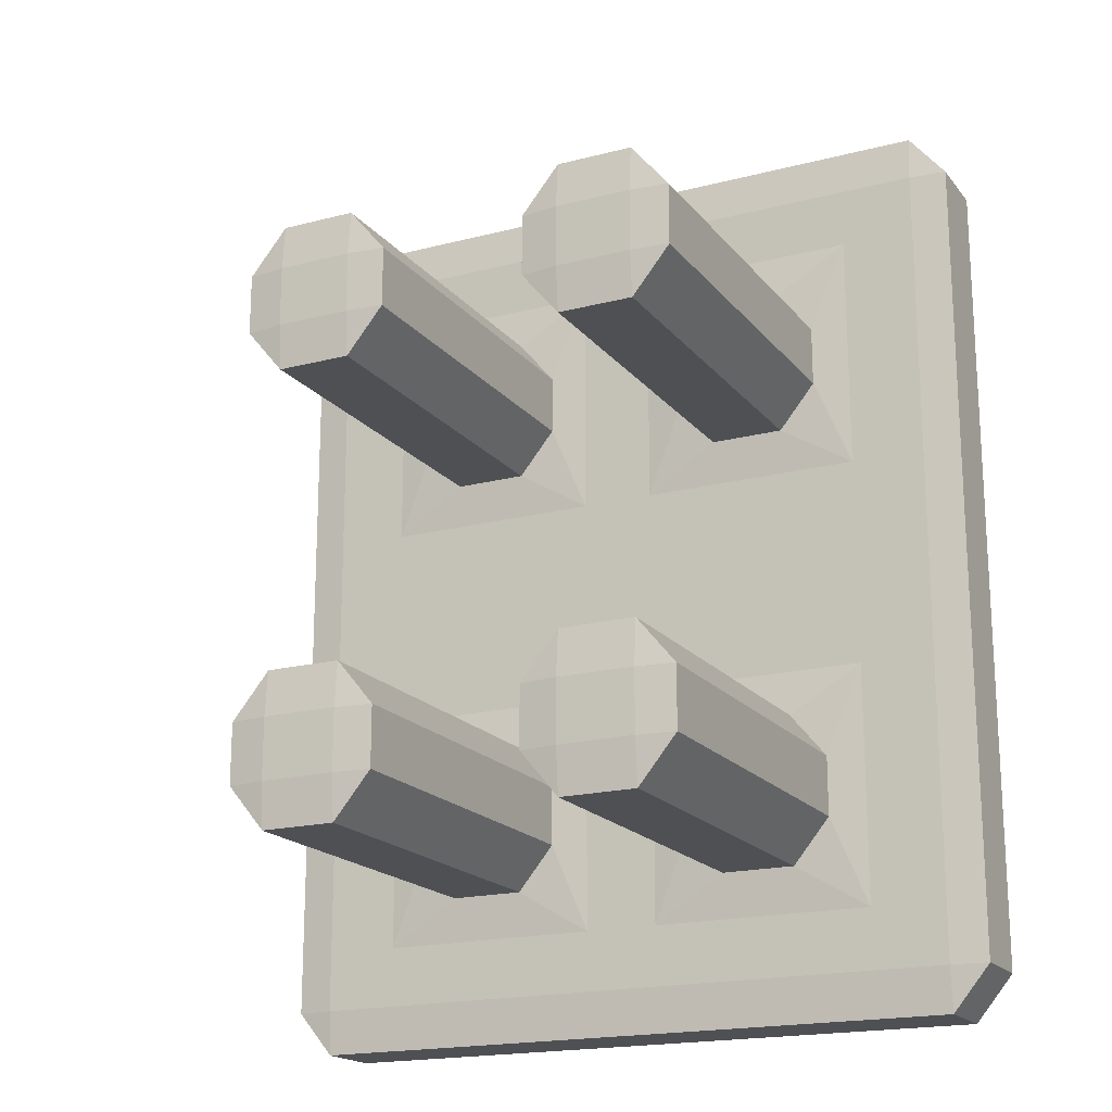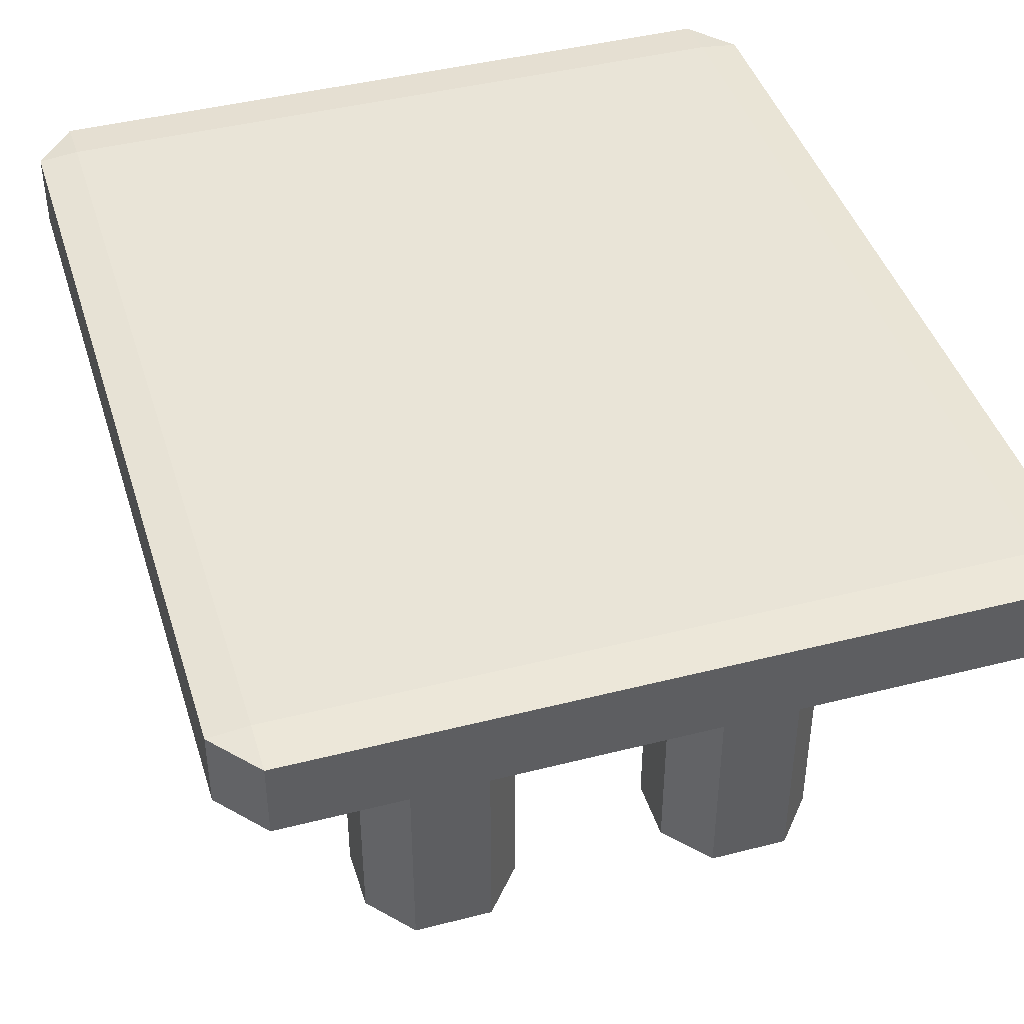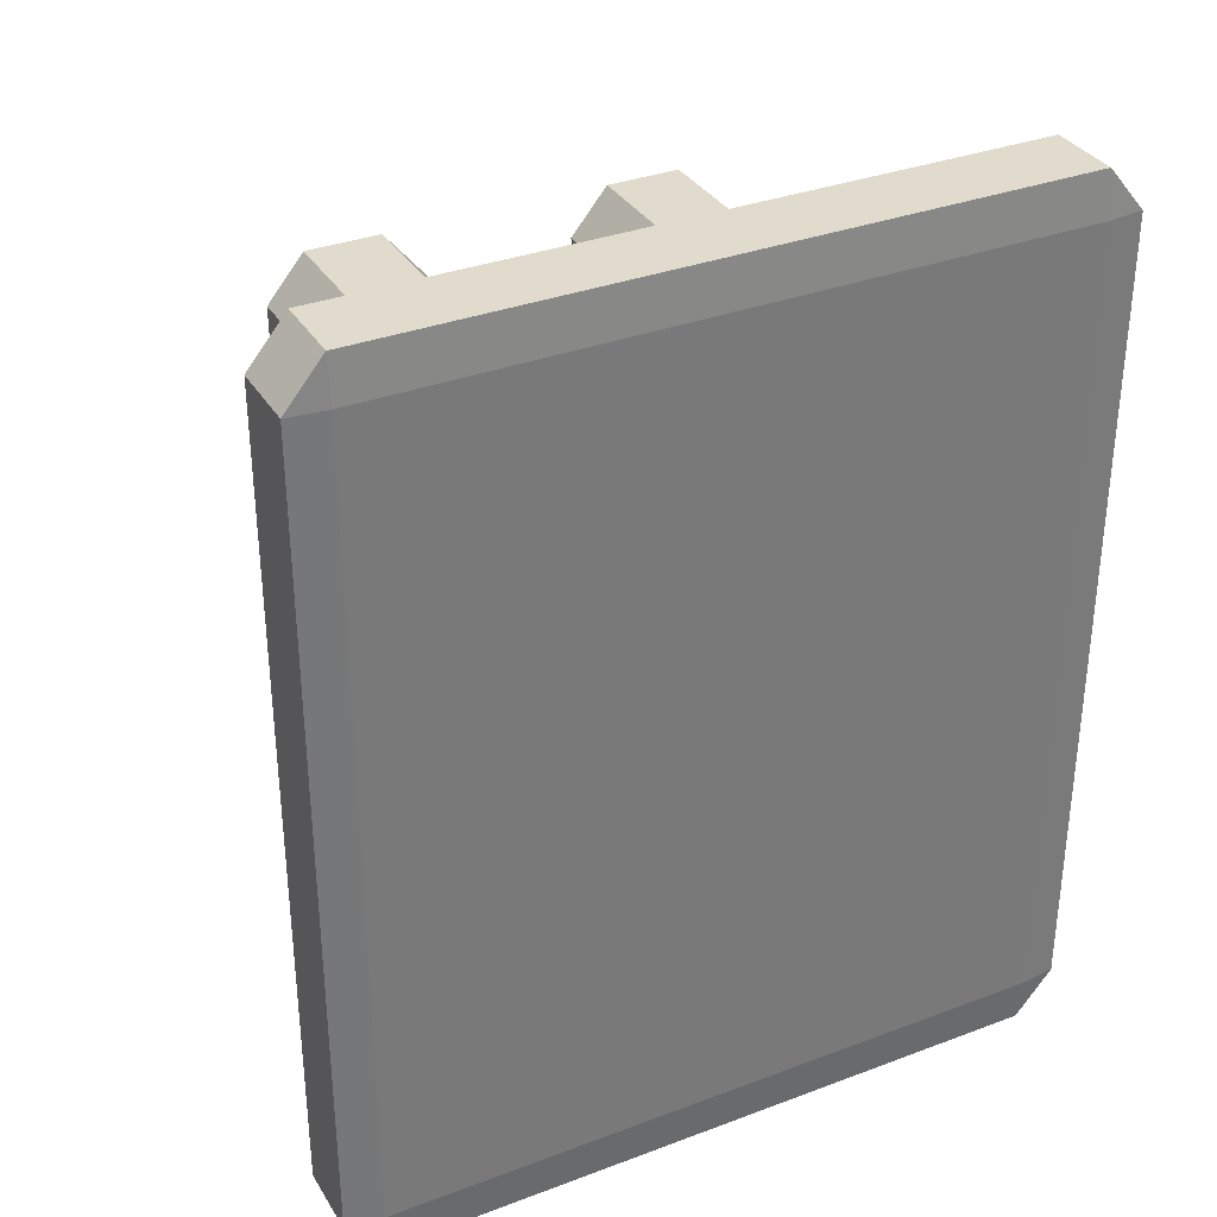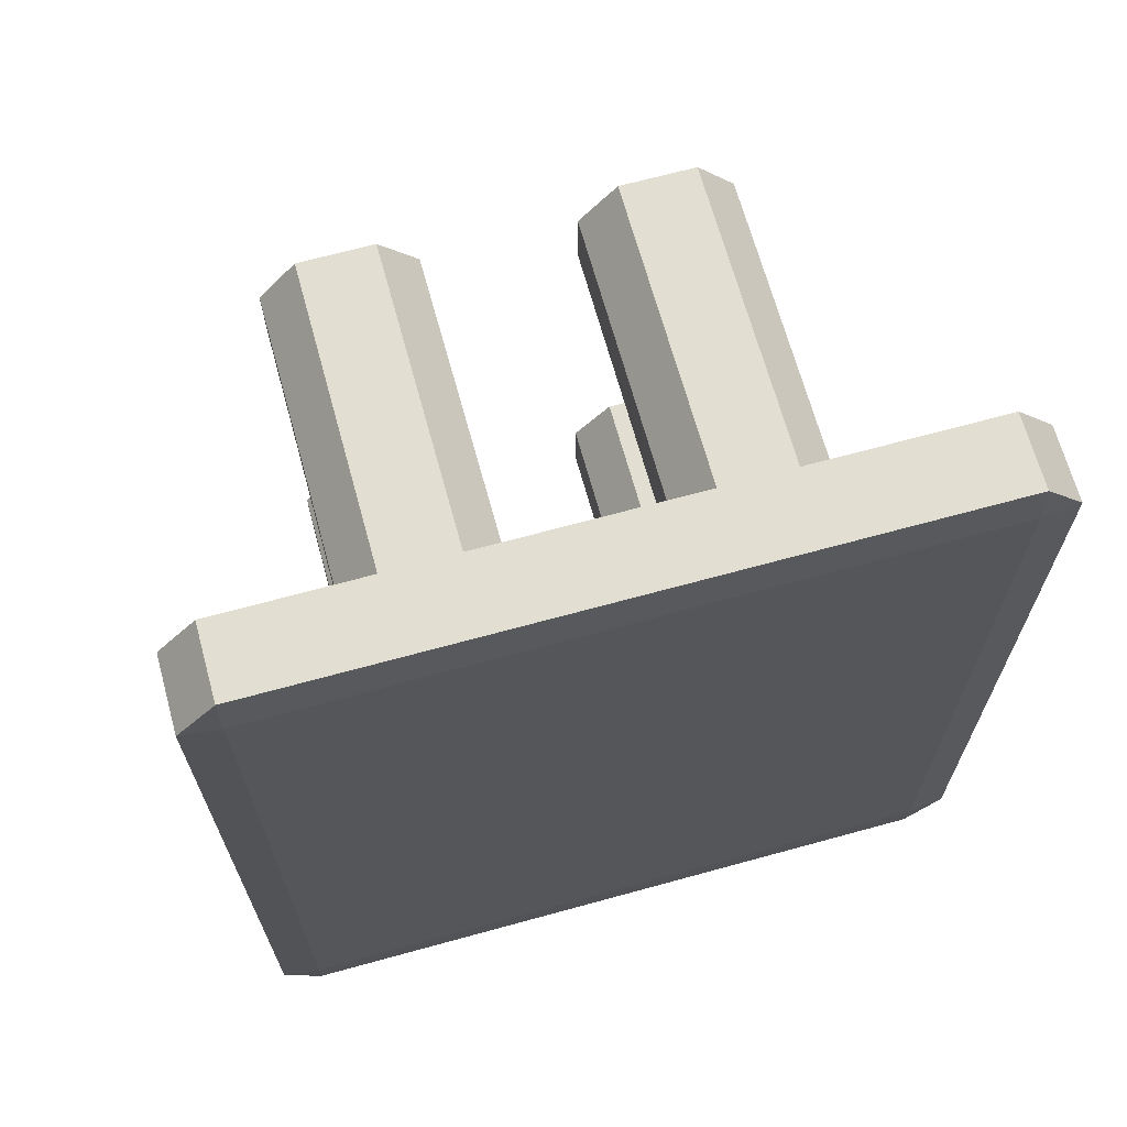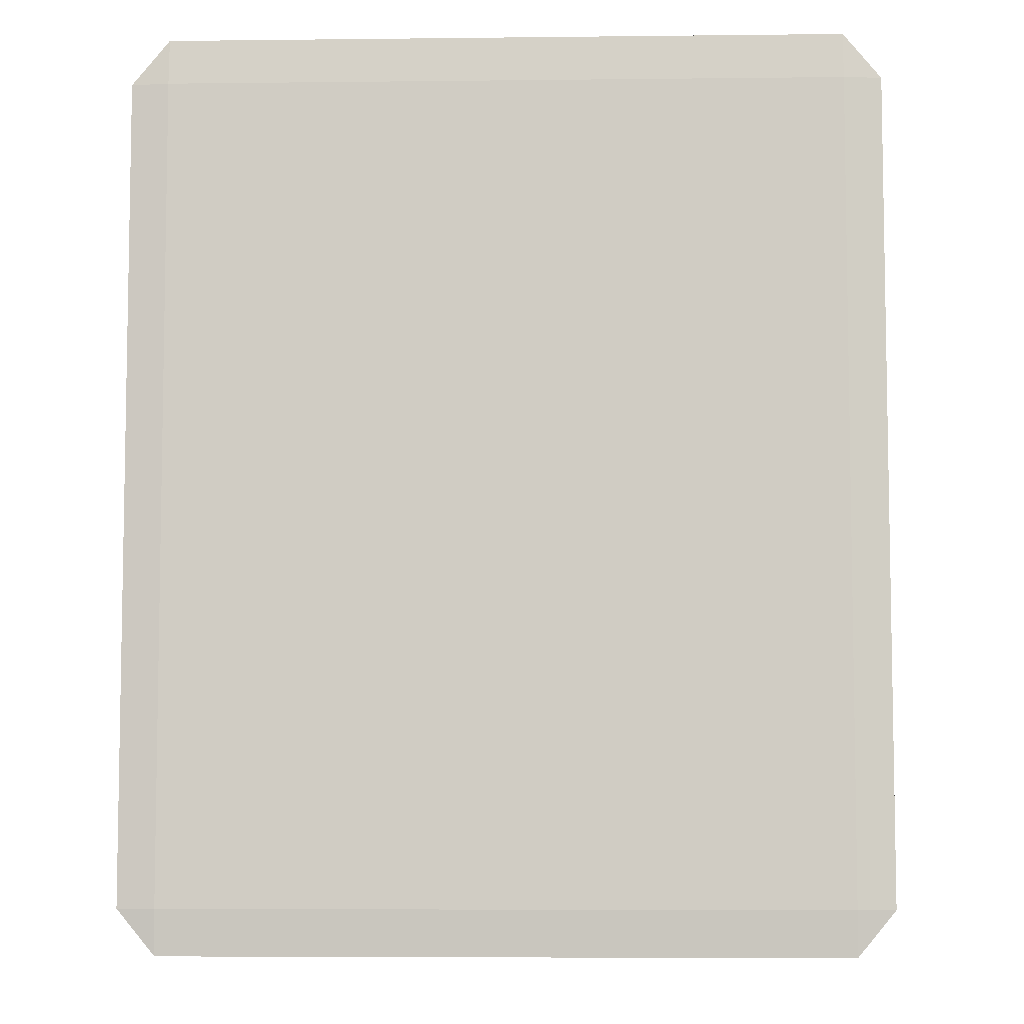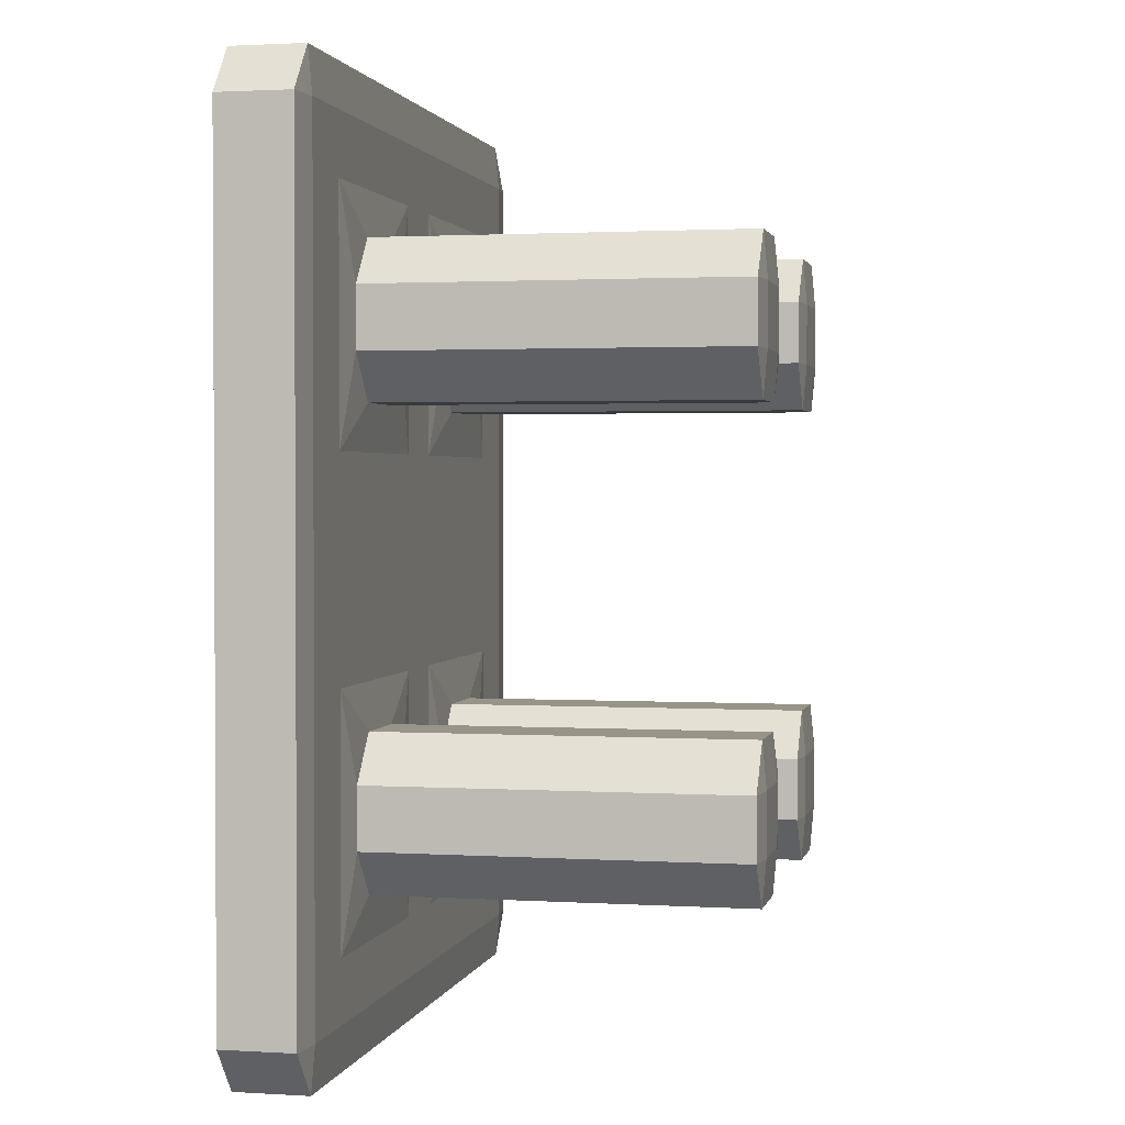
<metadata>
{"format":"obj","ext":"obj","renderer":"f3d","projection":"perspective","resolution":1024,"background":"white","views":[{"elev":-18.7,"azim":26.4,"up":"+Z"},{"elev":42.9,"azim":-16.9,"up":"+Y"},{"elev":33.8,"azim":152.9,"up":"+Z"},{"elev":67.6,"azim":164.6,"up":"+Z"},{"elev":-6.3,"azim":-178.1,"up":"+Z"},{"elev":1.7,"azim":-77.8,"up":"+Z"}]}
</metadata>
<code>
o Cube_Cube.005
v -0.6 1.143 -0.8072
v -0.2 1.143 -0.8072
v 0.2 1.143 -0.8072
v 0.6 1.143 -0.8072
v -0.6 1.143 -0.4036
v -0.2 1.143 -0.4036
v 0.2 1.143 -0.4036
v 0.6 1.143 -0.4036
v -0.6 1.143 -0
v -0.2 1.143 -0
v 0.2 1.143 0
v 0.6 1.143 0
v -0.6 1.143 0.4036
v -0.2 1.143 0.4036
v 0.2 1.143 0.4036
v 0.6 1.143 0.4036
v -0.6 1.143 0.8072
v -0.2 1.143 0.8072
v 0.2 1.143 0.8072
v 0.6 1.143 0.8072
v 0.6 0.9278 -0
v 0.2 0.9278 -0
v -0.2 0.9278 0
v -0.6 0.9278 0
v -0.9 0.9278 1.09
v -0.9 0.9385 1.211
v -1 0.9385 1.09
v -1 1.132 1.09
v -0.9 1.132 1.211
v -0.9 1.143 1.09
v -1 0.9385 -1.09
v -0.9 0.9385 -1.211
v -0.9 0.9278 -1.09
v -0.9 1.143 -1.09
v -0.9 1.132 -1.211
v -1 1.132 -1.09
v 1 0.9385 1.09
v 0.9 0.9385 1.211
v 0.9 0.9278 1.09
v 0.9 1.143 1.09
v 0.9 1.132 1.211
v 1 1.132 1.09
v 0.9 0.9385 -1.211
v 1 0.9385 -1.09
v 0.9 0.9278 -1.09
v 0.9 1.143 -1.09
v 1 1.132 -1.09
v 0.9 1.132 -1.211
v -0.9 0.9278 -0.8072
v -1 0.9385 -0.8072
v -0.9 0.9278 -0.4036
v -1 0.9385 -0.4036
v -0.9 0.9278 0
v -1 0.9385 0
v -0.9 0.9278 0.4036
v -1 0.9385 0.4036
v -1 0.9385 0.8072
v -0.9 0.9278 0.8072
v -0.9 1.143 0.8072
v -1 1.132 0.8072
v -0.9 1.143 0.4036
v -1 1.132 0.4036
v -0.9 1.143 -0
v -1 1.132 -0
v -0.9 1.143 -0.4036
v -1 1.132 -0.4036
v -1 1.132 -0.8072
v -0.9 1.143 -0.8072
v 0.9 0.9278 0.8072
v 1 0.9385 0.8072
v 0.9 0.9278 0.4036
v 1 0.9385 0.4036
v 0.9 0.9278 -0
v 1 0.9385 -0
v 0.9 0.9278 -0.4036
v 1 0.9385 -0.4036
v 1 0.9385 -0.8072
v 0.9 0.9278 -0.8072
v 0.9 1.143 -0.8072
v 1 1.132 -0.8072
v 0.9 1.143 -0.4036
v 1 1.132 -0.4036
v 0.9 1.143 0
v 1 1.132 0
v 0.9 1.143 0.4036
v 1 1.132 0.4036
v 1 1.132 0.8072
v 0.9 1.143 0.8072
v 0.6 0.9278 -1.09
v 0.6 0.9385 -1.211
v 0.2 0.9278 -1.09
v 0.2 0.9385 -1.211
v -0.2 0.9278 -1.09
v -0.2 0.9385 -1.211
v -0.6 0.9385 -1.211
v -0.6 0.9278 -1.09
v -0.6 1.143 -1.09
v -0.6 1.132 -1.211
v -0.2 1.143 -1.09
v -0.2 1.132 -1.211
v 0.2 1.143 -1.09
v 0.2 1.132 -1.211
v 0.6 1.132 -1.211
v 0.6 1.143 -1.09
v -0.6 0.9278 1.09
v -0.6 0.9385 1.211
v -0.2 0.9278 1.09
v -0.2 0.9385 1.211
v 0.2 0.9278 1.09
v 0.2 0.9385 1.211
v 0.6 0.9385 1.211
v 0.6 0.9278 1.09
v 0.6 1.143 1.09
v 0.6 1.132 1.211
v 0.2 1.143 1.09
v 0.2 1.132 1.211
v -0.2 1.143 1.09
v -0.2 1.132 1.211
v -0.6 1.132 1.211
v -0.6 1.143 1.09
v 0.5 0.9171 -0.8072
v 0.7 0.9278 -0.9283
v 0.6 0.9171 -0.6861
v 0.3 0.9171 -0.8072
v 0.2 0.9171 -0.6861
v 0.1 0.9278 -0.9283
v -0.3 0.9171 -0.8072
v -0.1 0.9278 -0.9283
v -0.2 0.9171 -0.6861
v -0.5 0.9171 -0.8072
v -0.6 0.9171 -0.6861
v -0.7 0.9278 -0.9283
v 0.5 0.9171 -0.4036
v 0.6 0.9171 -0.5247
v 0.7 0.9278 -0.2825
v 0.3 0.9171 -0.4036
v 0.1 0.9278 -0.2825
v 0.2 0.9171 -0.5247
v -0.3 0.9171 -0.4036
v -0.2 0.9171 -0.5247
v -0.1 0.9278 -0.2825
v -0.5 0.9171 -0.4036
v -0.7 0.9278 -0.2825
v -0.6 0.9171 -0.5247
v 0.5 0.9171 0.4036
v 0.7 0.9278 0.2825
v 0.6 0.9171 0.5247
v 0.3 0.9171 0.4036
v 0.2 0.9171 0.5247
v 0.1 0.9278 0.2825
v -0.3 0.9171 0.4036
v -0.1 0.9278 0.2825
v -0.2 0.9171 0.5247
v -0.5 0.9171 0.4036
v -0.6 0.9171 0.5247
v -0.7 0.9278 0.2825
v 0.5 0.9171 0.8072
v 0.6 0.9171 0.6861
v 0.7 0.9278 0.9283
v 0.3 0.9171 0.8072
v 0.1 0.9278 0.9283
v 0.2 0.9171 0.6861
v -0.3 0.9171 0.8072
v -0.2 0.9171 0.6861
v -0.1 0.9278 0.9283
v -0.5 0.9171 0.8072
v -0.7 0.9278 0.9283
v -0.6 0.9171 0.6861
v 0.5 -0.05586 -0.8072
v 0.6 -0.05586 -0.6861
v 0.5 -0.0666 -0.6861
v 0.3 -0.05586 -0.8072
v 0.3 -0.0666 -0.6861
v 0.2 -0.05586 -0.6861
v -0.3 -0.05586 -0.8072
v -0.2 -0.05586 -0.6861
v -0.3 -0.0666 -0.6861
v -0.5 -0.05586 -0.8072
v -0.5 -0.0666 -0.6861
v -0.6 -0.05586 -0.6861
v 0.5 -0.05586 -0.4036
v 0.5 -0.0666 -0.5247
v 0.6 -0.05586 -0.5247
v 0.3 -0.05586 -0.4036
v 0.2 -0.05586 -0.5247
v 0.3 -0.0666 -0.5247
v -0.3 -0.05586 -0.4036
v -0.3 -0.0666 -0.5247
v -0.2 -0.05586 -0.5247
v -0.5 -0.05586 -0.4036
v -0.6 -0.05586 -0.5247
v -0.5 -0.0666 -0.5247
v 0.5 -0.05586 0.4036
v 0.6 -0.05586 0.5247
v 0.5 -0.0666 0.5247
v 0.3 -0.05586 0.4036
v 0.3 -0.0666 0.5247
v 0.2 -0.05586 0.5247
v -0.3 -0.05586 0.4036
v -0.2 -0.05586 0.5247
v -0.3 -0.0666 0.5247
v -0.5 -0.05586 0.4036
v -0.5 -0.0666 0.5247
v -0.6 -0.05586 0.5247
v 0.5 -0.05586 0.8072
v 0.5 -0.0666 0.6861
v 0.6 -0.05586 0.6861
v 0.3 -0.05586 0.8072
v 0.2 -0.05586 0.6861
v 0.3 -0.0666 0.6861
v -0.3 -0.05586 0.8072
v -0.3 -0.0666 0.6861
v -0.2 -0.05586 0.6861
v -0.5 -0.05586 0.8072
v -0.6 -0.05586 0.6861
v -0.5 -0.0666 0.6861
f 97 34 68 1
f 46 104 4 79
f 88 20 113 40
f 17 59 30 120
f 70 87 42 37
f 32 35 98 95
f 38 41 114 111
f 72 86 87 70
f 1 68 65 5
f 5 65 63 9
f 9 63 61 13
f 90 103 48 43
f 79 4 8 81
f 77 80 82 76
f 76 82 84 74
f 74 84 86 72
f 89 45 78 122
f 122 78 75 135
f 135 75 73 21
f 21 73 71 146
f 146 71 69 159
f 106 119 29 26
f 13 61 59 17
f 55 156 167 58
f 53 24 156 55
f 51 143 24 53
f 57 60 62 56
f 168 155 204 215
f 162 149 198 209
f 24 23 152 156
f 56 62 64 54
f 153 164 213 200
f 152 150 161 165
f 147 158 207 194
f 54 64 66 52
f 148 145 193 196
f 139 142 190 187
f 141 137 22 23
f 52 66 67 50
f 143 141 23 24
f 138 125 174 185
f 154 151 199 202
f 50 67 36 31
f 99 97 1 2
f 95 98 100 94
f 94 100 102 92
f 92 102 103 90
f 16 15 19 20
f 15 14 18 19
f 14 13 17 18
f 85 16 20 88
f 12 11 15 16
f 11 10 14 15
f 10 9 13 14
f 83 12 16 85
f 8 7 11 12
f 7 6 10 11
f 6 5 9 10
f 81 8 12 83
f 4 3 7 8
f 3 2 6 7
f 2 1 5 6
f 49 132 143 51
f 108 118 119 106
f 104 101 3 4
f 101 99 2 3
f 44 47 80 77
f 19 18 117 115
f 18 17 120 117
f 124 121 169 172
f 27 28 60 57
f 110 116 118 108
f 111 114 116 110
f 20 19 115 113
f 159 69 39 112
f 161 159 112 109
f 165 161 109 107
f 167 165 107 105
f 33 96 132 49
f 96 93 128 132
f 93 91 126 128
f 91 89 122 126
f 203 201 212 216
f 197 195 206 210
f 179 177 188 192
f 23 22 150 152
f 123 134 183 170
f 163 166 214 211
f 133 136 184 181
f 129 140 189 176
f 144 131 180 191
f 173 171 182 186
f 130 127 175 178
f 137 135 21 22
f 157 160 208 205
f 128 126 137 141
f 22 21 146 150
f 25 26 27
f 28 29 30
f 31 32 33
f 34 35 36
f 37 38 39
f 40 41 42
f 43 44 45
f 46 47 48
f 121 122 123
f 124 125 126
f 127 128 129
f 130 131 132
f 133 134 135
f 136 137 138
f 139 140 141
f 142 143 144
f 145 146 147
f 148 149 150
f 151 152 153
f 154 155 156
f 157 158 159
f 160 161 162
f 163 164 165
f 166 167 168
f 169 170 171
f 172 173 174
f 175 176 177
f 178 179 180
f 181 182 183
f 184 185 186
f 187 188 189
f 190 191 192
f 193 194 195
f 196 197 198
f 199 200 201
f 202 203 204
f 205 206 207
f 208 209 210
f 211 212 213
f 214 215 216
f 58 25 27 57
f 26 29 28 27
f 68 34 36 67
f 35 32 31 36
f 96 33 32 95
f 104 46 48 103
f 47 44 43 48
f 78 45 44 77
f 88 40 42 87
f 41 38 37 42
f 112 39 38 111
f 120 30 29 119
f 33 49 50 31
f 49 51 52 50
f 51 53 54 52
f 53 55 56 54
f 55 58 57 56
f 30 59 60 28
f 59 61 62 60
f 61 63 64 62
f 63 65 66 64
f 65 68 67 66
f 39 69 70 37
f 69 71 72 70
f 71 73 74 72
f 73 75 76 74
f 75 78 77 76
f 46 79 80 47
f 79 81 82 80
f 81 83 84 82
f 83 85 86 84
f 85 88 87 86
f 45 89 90 43
f 89 91 92 90
f 91 93 94 92
f 93 96 95 94
f 34 97 98 35
f 97 99 100 98
f 99 101 102 100
f 101 104 103 102
f 25 105 106 26
f 105 107 108 106
f 107 109 110 108
f 109 112 111 110
f 40 113 114 41
f 113 115 116 114
f 115 117 118 116
f 117 120 119 118
f 121 124 126 122
f 127 130 132 128
f 135 137 136 133
f 141 143 142 139
f 145 148 150 146
f 151 154 156 152
f 159 161 160 157
f 165 167 166 163
f 155 168 167 156
f 152 165 164 153
f 149 162 161 150
f 146 159 158 147
f 131 144 143 132
f 128 141 140 129
f 125 138 137 126
f 122 135 134 123
f 171 173 172 169
f 177 179 178 175
f 181 184 186 182
f 187 190 192 188
f 195 197 196 193
f 201 203 202 199
f 205 208 210 206
f 211 214 216 212
f 203 216 215 204
f 200 213 212 201
f 197 210 209 198
f 194 207 206 195
f 179 192 191 180
f 176 189 188 177
f 173 186 185 174
f 170 183 182 171
f 163 211 213 164
f 199 151 153 200
f 144 191 190 142
f 189 140 139 187
f 148 196 198 149
f 208 160 162 209
f 204 155 154 202
f 157 205 207 158
f 193 145 147 194
f 123 170 169 121
f 174 125 124 172
f 130 178 180 131
f 129 176 175 127
f 168 215 214 166
f 184 136 138 185
f 183 134 133 181
f 58 167 105 25

</code>
